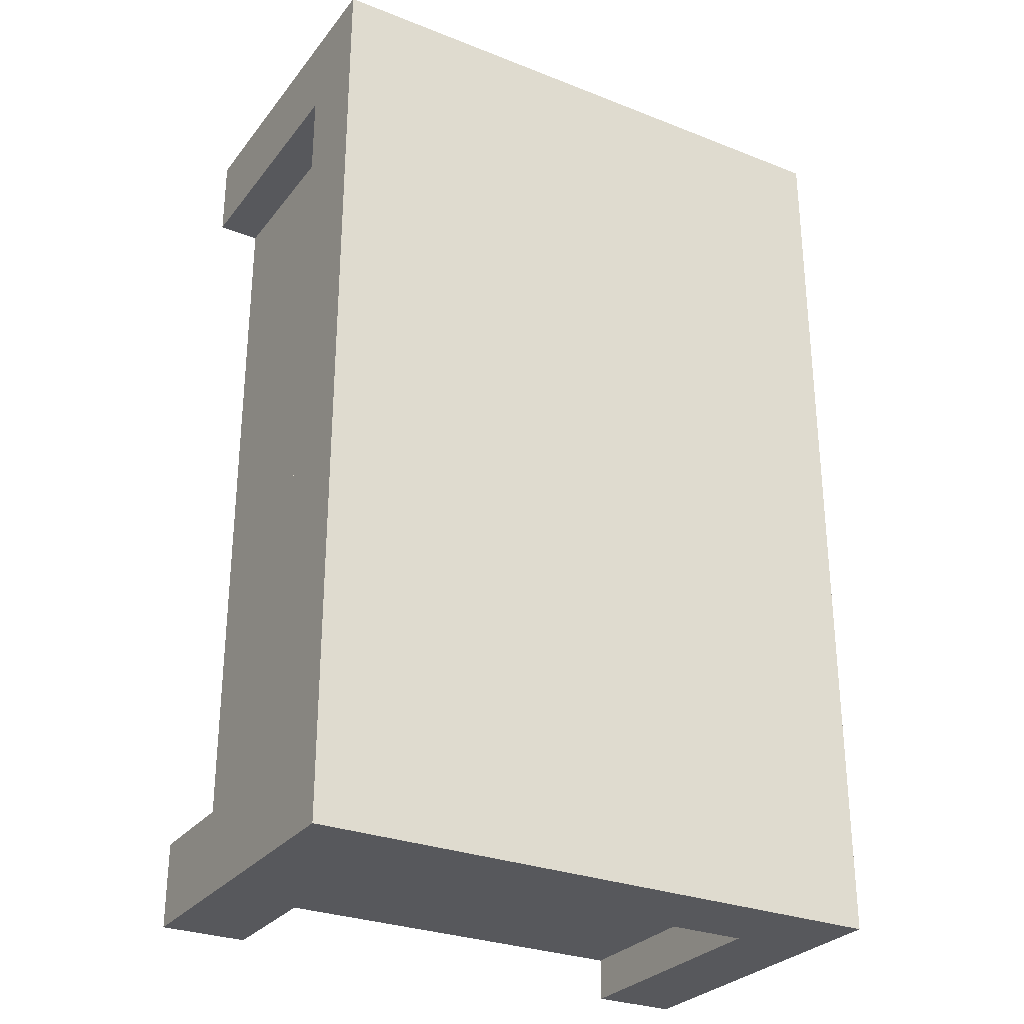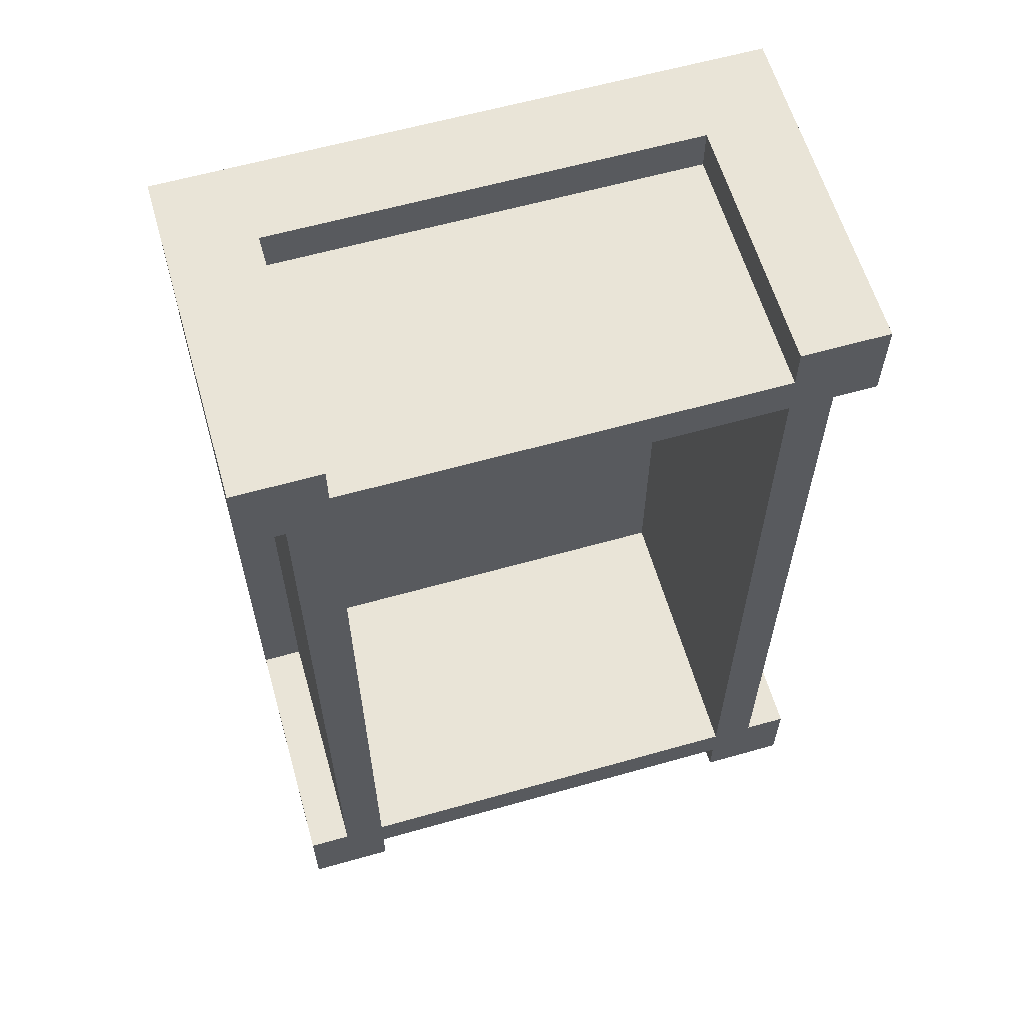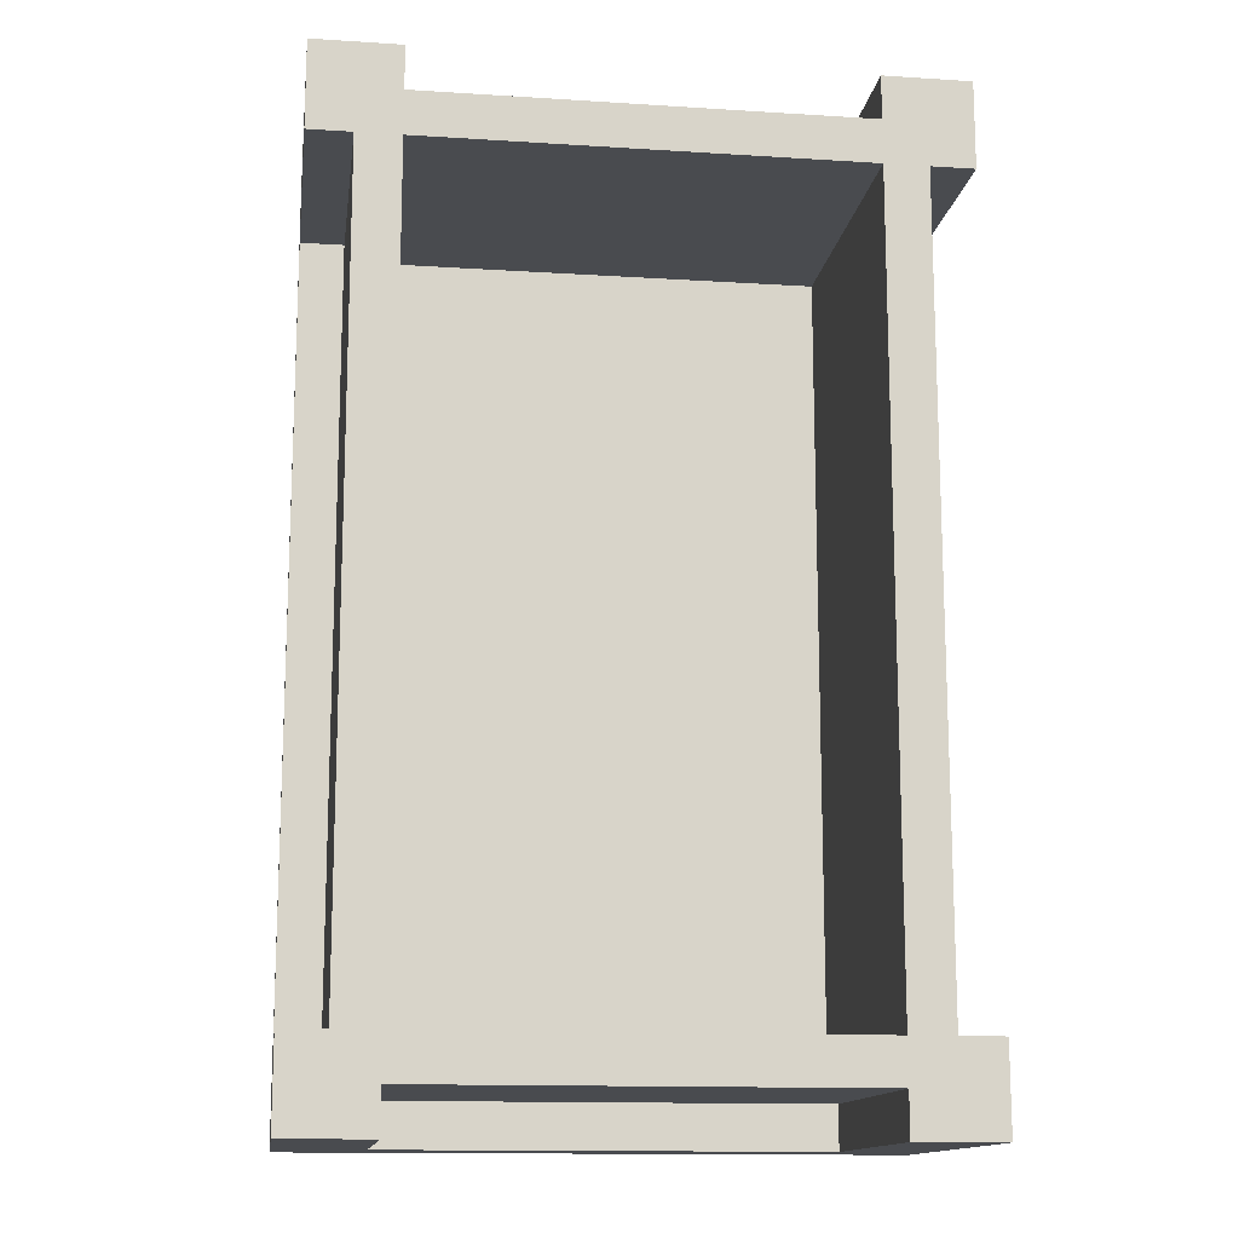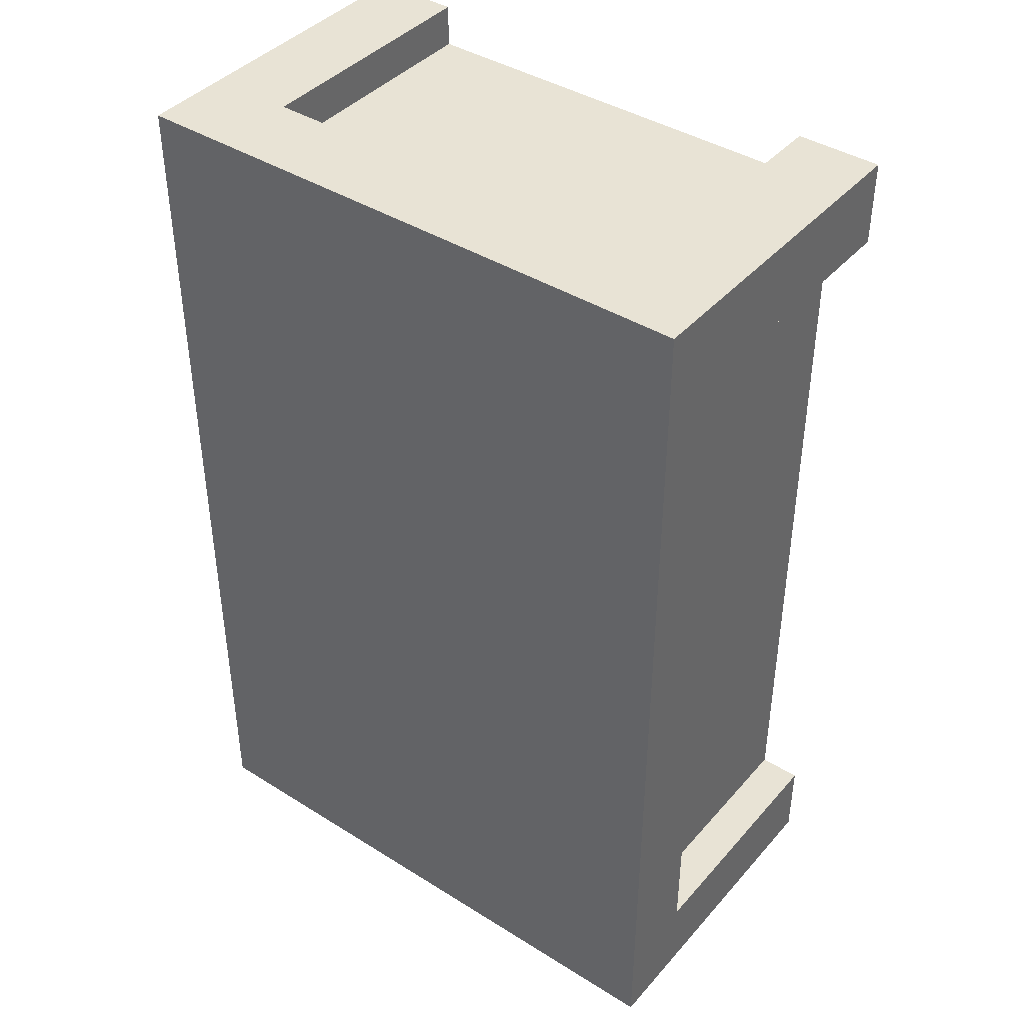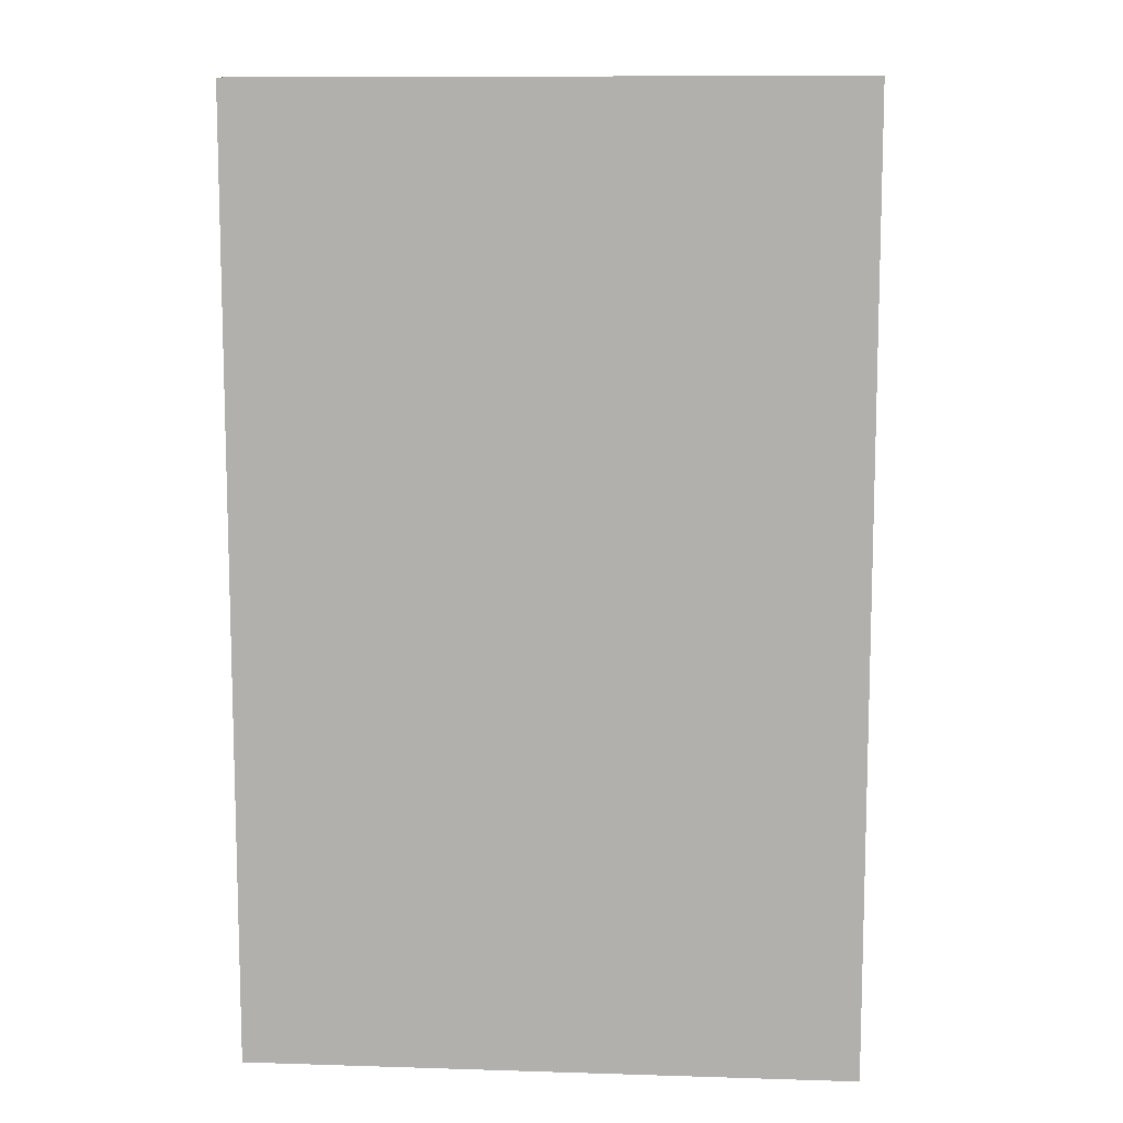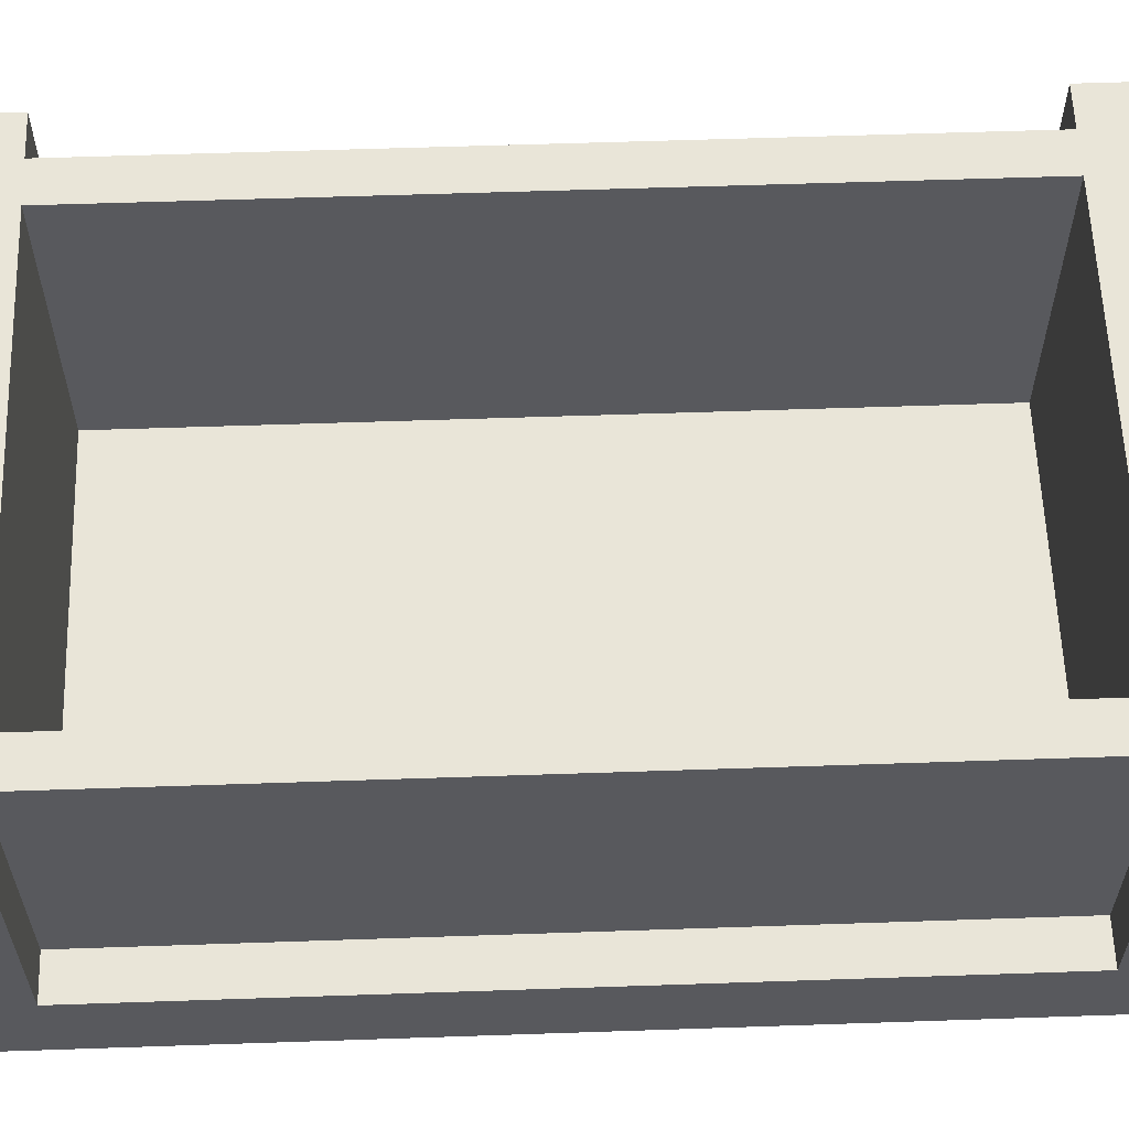
<metadata>
{"format":"obj","ext":"obj","renderer":"f3d","projection":"perspective","resolution":1024,"background":"white","views":[{"elev":-28.8,"azim":-30.3,"up":"+Z"},{"elev":61.0,"azim":163.9,"up":"+Z"},{"elev":-13.9,"azim":172.0,"up":"+Z"},{"elev":41.3,"azim":37.2,"up":"+Z"},{"elev":10.2,"azim":4.5,"up":"+Z"},{"elev":59.7,"azim":88.0,"up":"+Y"}]}
</metadata>
<code>
o
v -9.4 0.3 6.7
v -9.4 0.3 8.9
v -9.4 0.5 6.9
v -9.4 0.5 8.7
v -9.4 1.1 6.7
v -9.4 1.1 6.9
v -9.4 1.1 8.7
v -9.4 1.1 8.9
v -9.5 0.5 6.9
v -9.5 0.5 8.7
v -9.5 1.1 6.9
v -9.5 1.1 8.7
v -10.6 0.4 6.9
v -10.6 0.4 8.7
v -10.6 0.5 6.7
v -10.6 0.5 6.8
v -10.6 0.5 8.8
v -10.6 0.5 8.9
v -10.6 1.1 6.7
v -10.6 1.1 6.8
v -10.6 1.1 6.9
v -10.6 1.1 8.7
v -10.6 1.1 8.8
v -10.6 1.1 8.9
v -9.6 0.4 6.9
v -9.6 0.4 8.7
v -9.6 0.5 6.7
v -9.6 0.5 6.8
v -9.6 0.5 8.8
v -9.6 0.5 8.9
v -9.6 1.1 6.7
v -9.6 1.1 6.8
v -9.6 1.1 6.9
v -9.6 1.1 8.7
v -9.6 1.1 8.8
v -9.6 1.1 8.9
v -10.7 0.5 6.9
v -10.7 0.5 8.7
v -10.7 1.1 6.9
v -10.7 1.1 8.7
v -10.8 0.3 6.7
v -10.8 0.3 8.9
v -10.8 0.5 6.9
v -10.8 0.5 8.7
v -10.8 1.1 6.7
v -10.8 1.1 6.9
v -10.8 1.1 8.7
v -10.8 1.1 8.9
v -9.4 0.3 6.7
v -9.4 1.1 6.7
v -9.6 0.5 6.7
v -9.6 1.1 6.7
v -10.6 0.5 6.7
v -10.6 1.1 6.7
v -10.8 0.3 6.7
v -10.8 1.1 6.7
v -9.6 0.5 6.8
v -9.6 1.1 6.8
v -10.6 0.5 6.8
v -10.6 1.1 6.8
v -9.4 0.5 8.7
v -9.4 1.1 8.7
v -9.5 0.5 8.7
v -9.5 1.1 8.7
v -9.6 0.4 8.7
v -9.6 1.1 8.7
v -10.6 0.4 8.7
v -10.6 1.1 8.7
v -10.7 0.5 8.7
v -10.7 1.1 8.7
v -10.8 0.5 8.7
v -10.8 1.1 8.7
v -9.4 0.5 6.9
v -9.4 1.1 6.9
v -9.5 0.5 6.9
v -9.5 1.1 6.9
v -9.6 0.4 6.9
v -9.6 1.1 6.9
v -10.6 0.4 6.9
v -10.6 1.1 6.9
v -10.7 0.5 6.9
v -10.7 1.1 6.9
v -10.8 0.5 6.9
v -10.8 1.1 6.9
v -9.6 0.5 8.8
v -9.6 1.1 8.8
v -10.6 0.5 8.8
v -10.6 1.1 8.8
v -9.4 0.3 8.9
v -9.4 1.1 8.9
v -9.6 0.5 8.9
v -9.6 1.1 8.9
v -10.6 0.5 8.9
v -10.6 1.1 8.9
v -10.8 0.3 8.9
v -10.8 1.1 8.9
v -9.4 0.3 6.7
v -10.8 0.3 6.7
v -9.5 0.3 6.8
v -10.7 0.3 6.8
v -9.5 0.3 8.8
v -10.7 0.3 8.8
v -9.4 0.3 8.9
v -10.8 0.3 8.9
v -9.6 0.4 6.9
v -10.6 0.4 6.9
v -9.6 0.4 8.7
v -10.6 0.4 8.7
v -9.6 0.5 6.7
v -10.6 0.5 6.7
v -9.6 0.5 6.8
v -10.6 0.5 6.8
v -9.4 0.5 6.9
v -9.5 0.5 6.9
v -10.7 0.5 6.9
v -10.8 0.5 6.9
v -9.4 0.5 8.7
v -9.5 0.5 8.7
v -10.7 0.5 8.7
v -10.8 0.5 8.7
v -9.6 0.5 8.8
v -10.6 0.5 8.8
v -9.6 0.5 8.9
v -10.6 0.5 8.9
v -9.4 1.1 6.7
v -9.6 1.1 6.7
v -10.6 1.1 6.7
v -10.8 1.1 6.7
v -9.5 1.1 6.8
v -9.6 1.1 6.8
v -10.6 1.1 6.8
v -10.7 1.1 6.8
v -9.4 1.1 6.9
v -9.5 1.1 6.9
v -9.6 1.1 6.9
v -10.6 1.1 6.9
v -10.7 1.1 6.9
v -10.8 1.1 6.9
v -9.4 1.1 8.7
v -9.5 1.1 8.7
v -9.6 1.1 8.7
v -10.6 1.1 8.7
v -10.7 1.1 8.7
v -10.8 1.1 8.7
v -9.5 1.1 8.8
v -9.6 1.1 8.8
v -10.6 1.1 8.8
v -10.7 1.1 8.8
v -9.4 1.1 8.9
v -9.6 1.1 8.9
v -10.6 1.1 8.9
v -10.8 1.1 8.9
f 3 2 1
f 4 2 3
f 5 3 1
f 6 3 5
f 7 2 4
f 8 2 7
f 11 10 9
f 12 10 11
f 19 16 15
f 20 16 19
f 21 14 13
f 22 14 21
f 23 18 17
f 24 18 23
f 27 28 31
f 31 28 32
f 25 26 33
f 33 26 34
f 29 30 35
f 35 30 36
f 37 38 39
f 39 38 40
f 41 42 43
f 43 42 44
f 41 43 45
f 45 43 46
f 44 42 47
f 47 42 48
f 51 50 49
f 52 50 51
f 53 51 49
f 55 53 49
f 55 54 53
f 56 54 55
f 59 58 57
f 60 58 59
f 63 62 61
f 64 62 63
f 67 66 65
f 68 66 67
f 71 70 69
f 72 70 71
f 73 74 75
f 75 74 76
f 77 78 79
f 79 78 80
f 81 82 83
f 83 82 84
f 85 86 87
f 87 86 88
f 89 90 91
f 91 90 92
f 89 91 93
f 89 93 95
f 93 94 95
f 95 94 96
f 99 98 97
f 100 98 99
f 101 99 97
f 101 100 99
f 102 98 100
f 102 100 101
f 103 101 97
f 103 102 101
f 104 98 102
f 104 102 103
f 105 106 107
f 107 106 108
f 109 110 111
f 111 110 112
f 113 114 117
f 117 114 118
f 115 116 119
f 119 116 120
f 121 122 123
f 123 122 124
f 125 126 129
f 129 126 130
f 127 128 131
f 131 128 132
f 125 129 133
f 129 130 134
f 133 129 134
f 130 131 134
f 131 132 134
f 134 132 135
f 135 132 136
f 132 128 137
f 136 132 137
f 137 128 138
f 134 135 140
f 140 135 141
f 136 137 142
f 142 137 143
f 140 141 145
f 139 140 145
f 142 143 145
f 141 142 145
f 145 143 146
f 146 143 147
f 143 144 148
f 147 143 148
f 139 145 149
f 145 146 149
f 149 146 150
f 147 148 151
f 148 144 152
f 151 148 152

</code>
